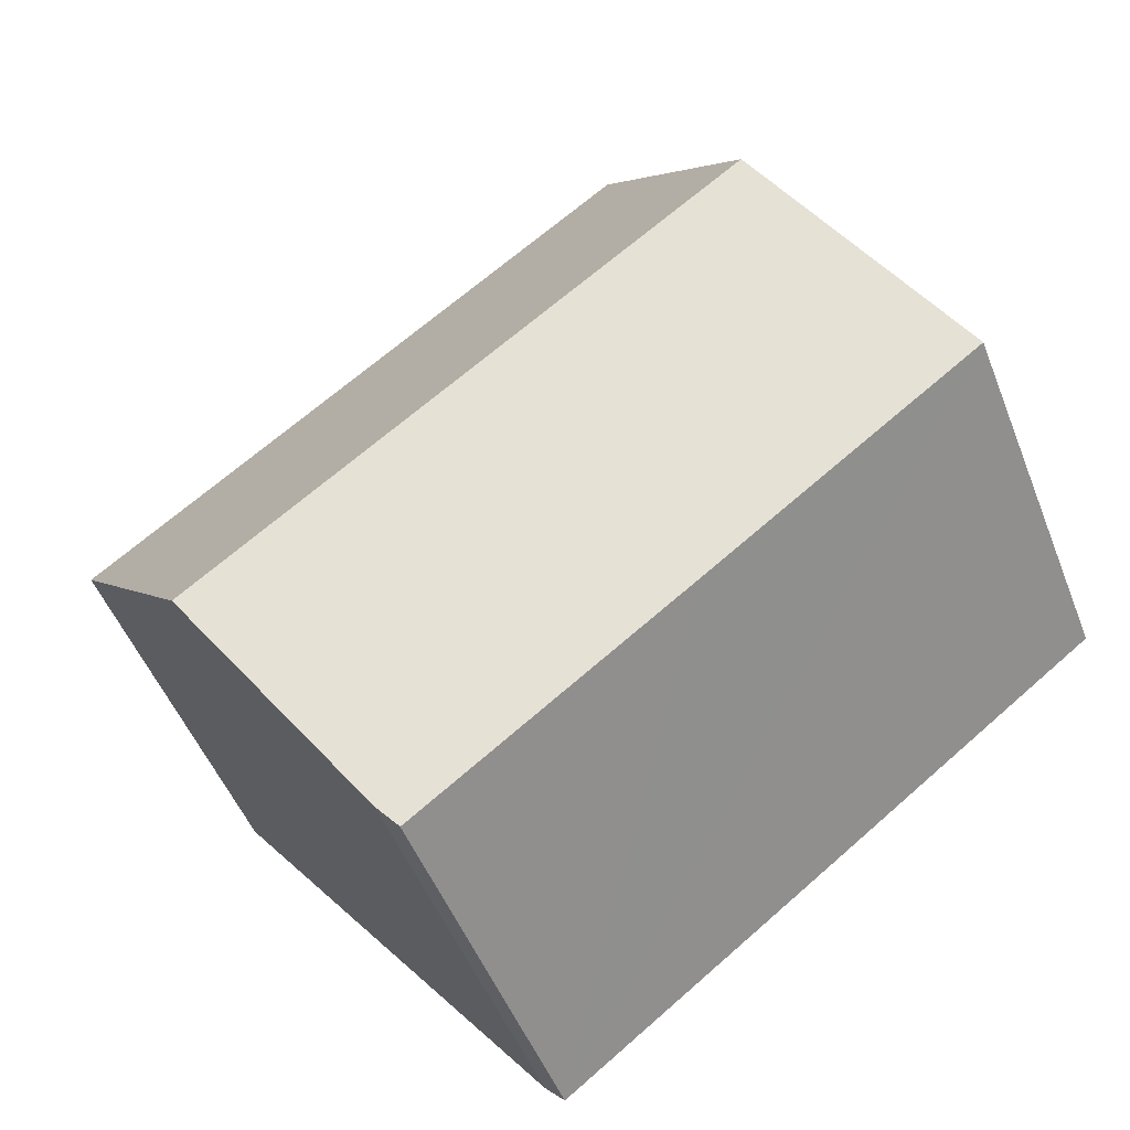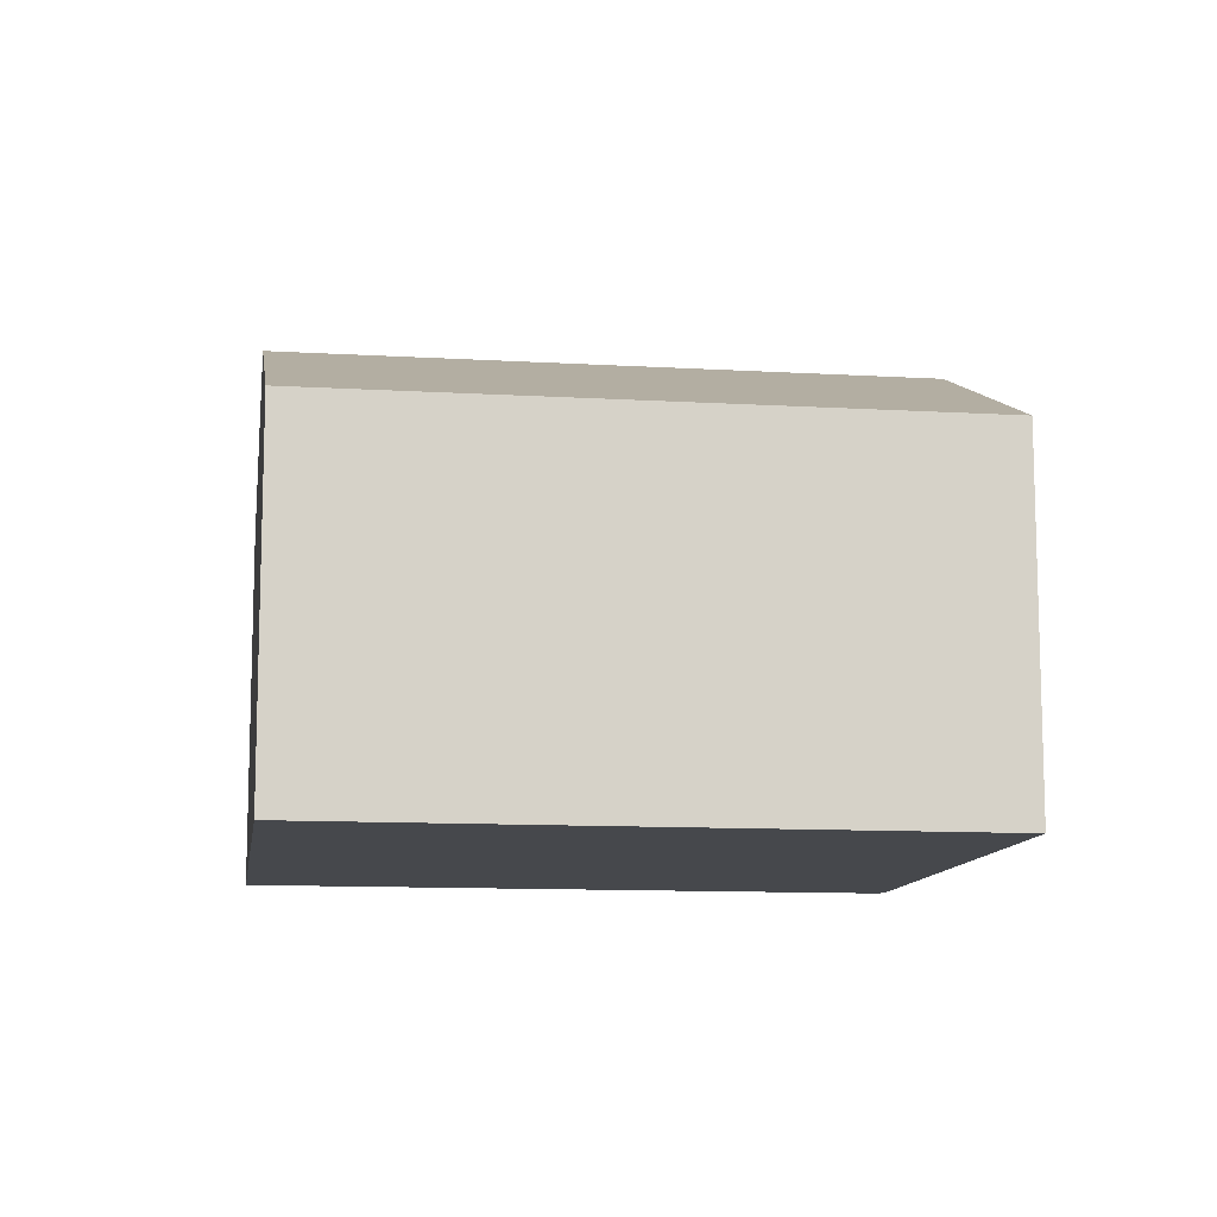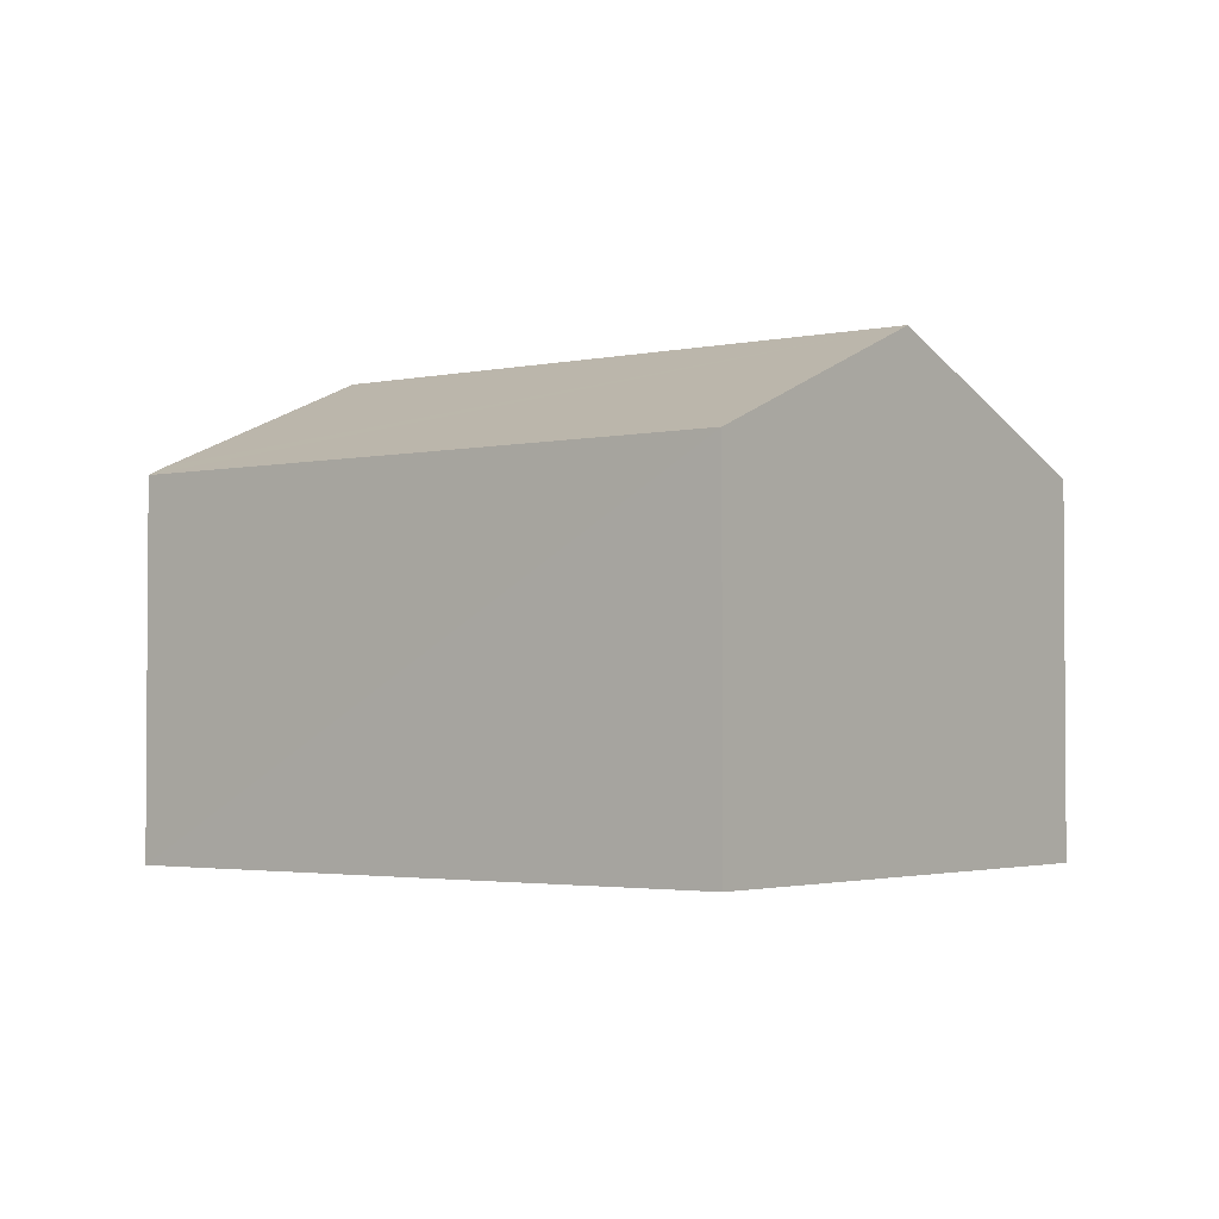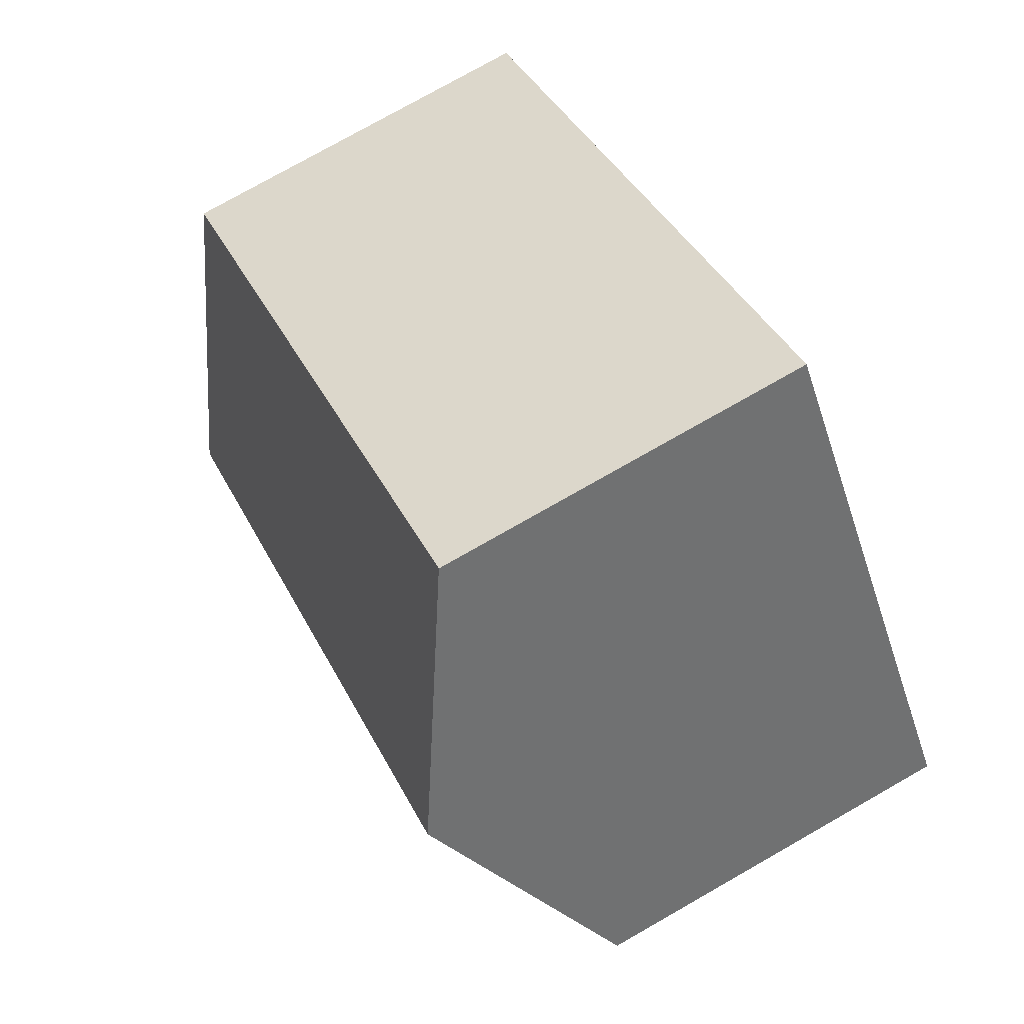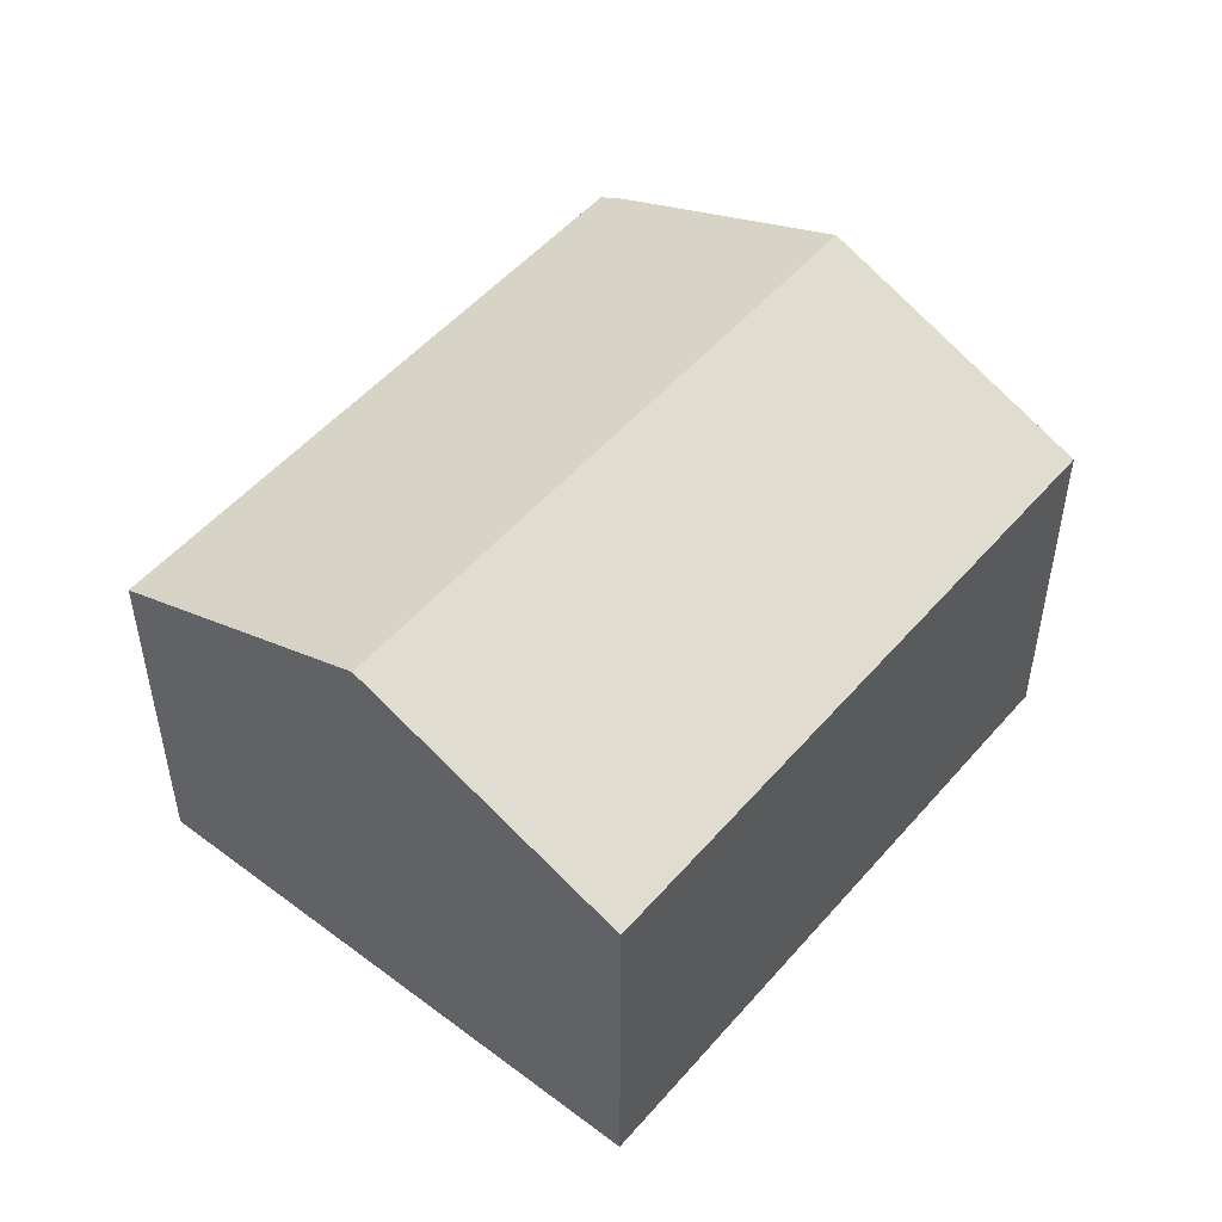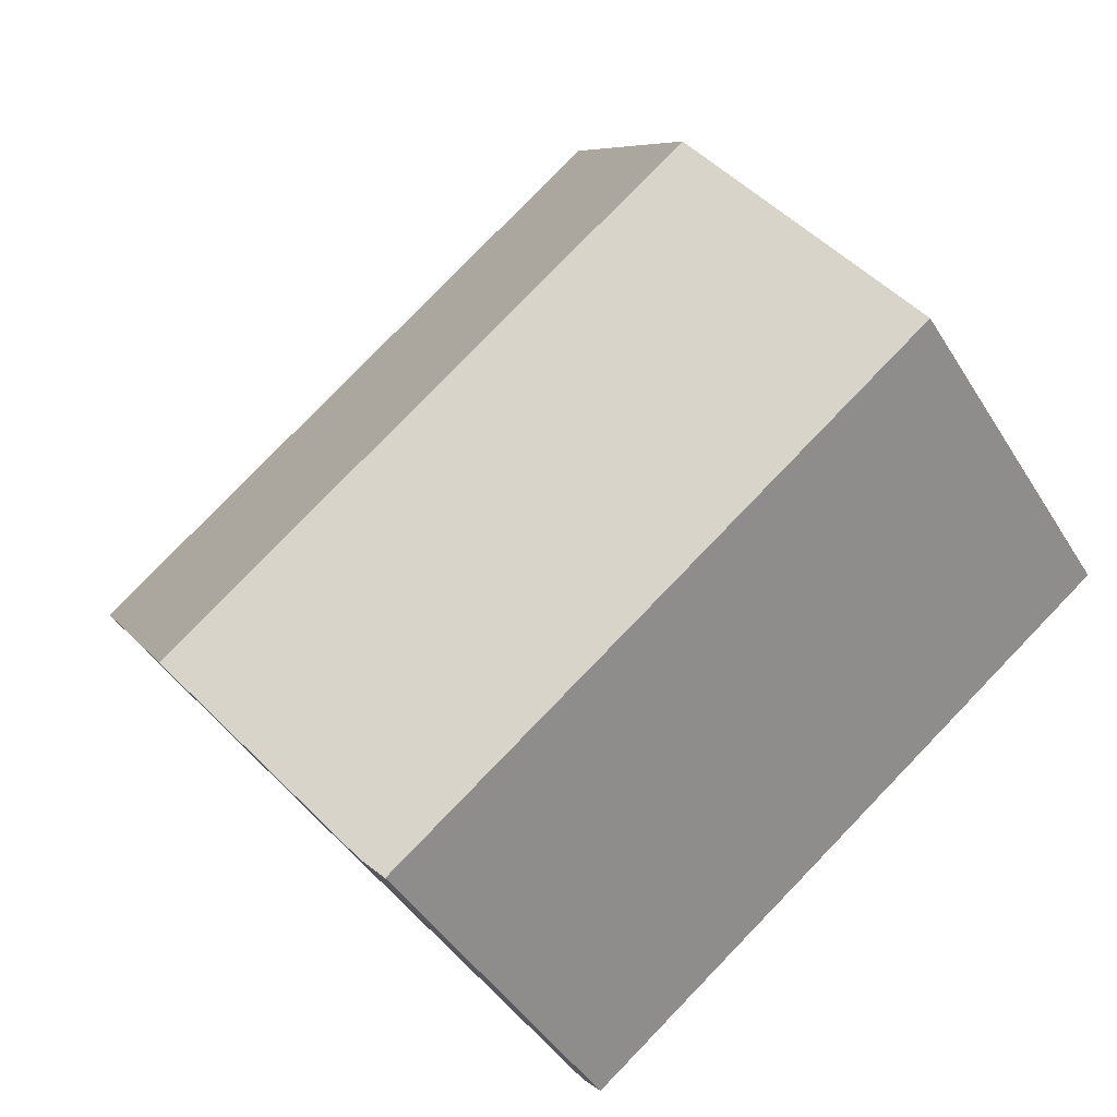
<metadata>
{"format":"obj","ext":"obj","renderer":"f3d","projection":"perspective","resolution":1024,"background":"white","views":[{"elev":-50.0,"azim":-159.0,"up":"+Z"},{"elev":-11.3,"azim":28.8,"up":"+Y"},{"elev":-2.5,"azim":-105.2,"up":"+Y"},{"elev":77.4,"azim":-119.6,"up":"+Z"},{"elev":51.4,"azim":-13.6,"up":"+Y"},{"elev":-43.8,"azim":-150.5,"up":"+Z"}]}
</metadata>
<code>
v  14.24 9.762 -3.549
v  6.927 7.428 9.164
v  17.7 7.436 1.025
v  3.458 9.762 4.574
v  11.11 7.654 -7.693
v  10.72 7.433 -8.086
v  5.434 7.431 -4.107
v  0 7.436 4.553e-16
v  0 0 0
v  3.458 -2.801e-16 4.574
v  6.927 -5.611e-16 9.164
v  17.7 -6.276e-17 1.025
v  14.24 2.173e-16 -3.549
v  11.11 4.711e-16 -7.693
v  10.72 4.951e-16 -8.086
v  5.434 2.515e-16 -4.107
g defaultobject
f 1 2 3
f 2 1 4
f 5 4 1
f 4 5 6
f 4 6 7
f 4 7 8
f 9 4 8
f 4 9 2
f 2 9 10
f 2 10 11
f 2 12 3
f 12 2 11
f 12 1 3
f 1 12 5
f 5 12 13
f 5 13 14
f 14 6 5
f 6 14 15
f 15 7 6
f 7 15 8
f 8 15 16
f 8 16 9
f 16 10 9
f 10 16 11
f 11 16 12
f 12 16 15
f 12 15 13
f 13 15 14

</code>
